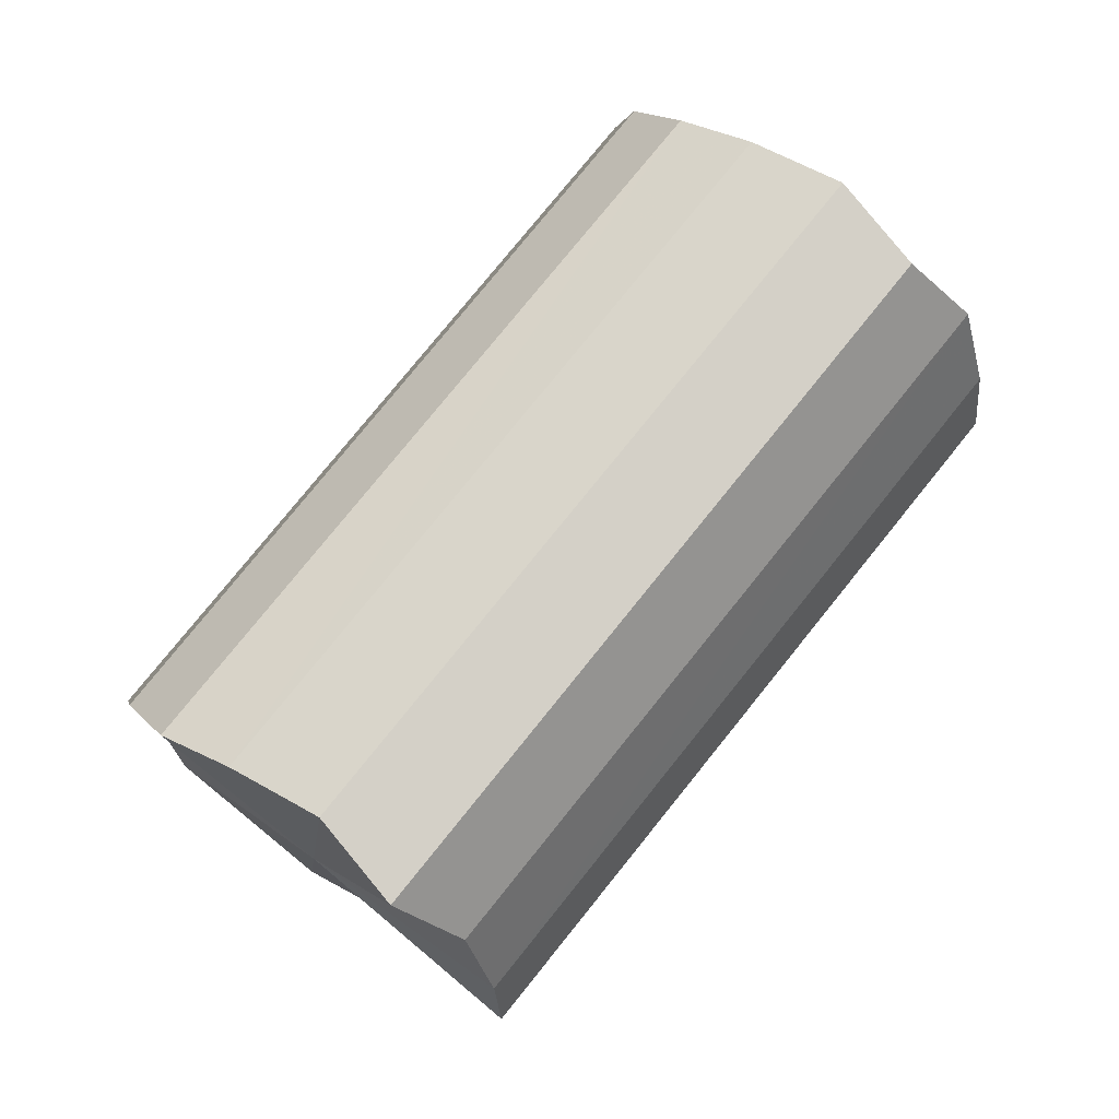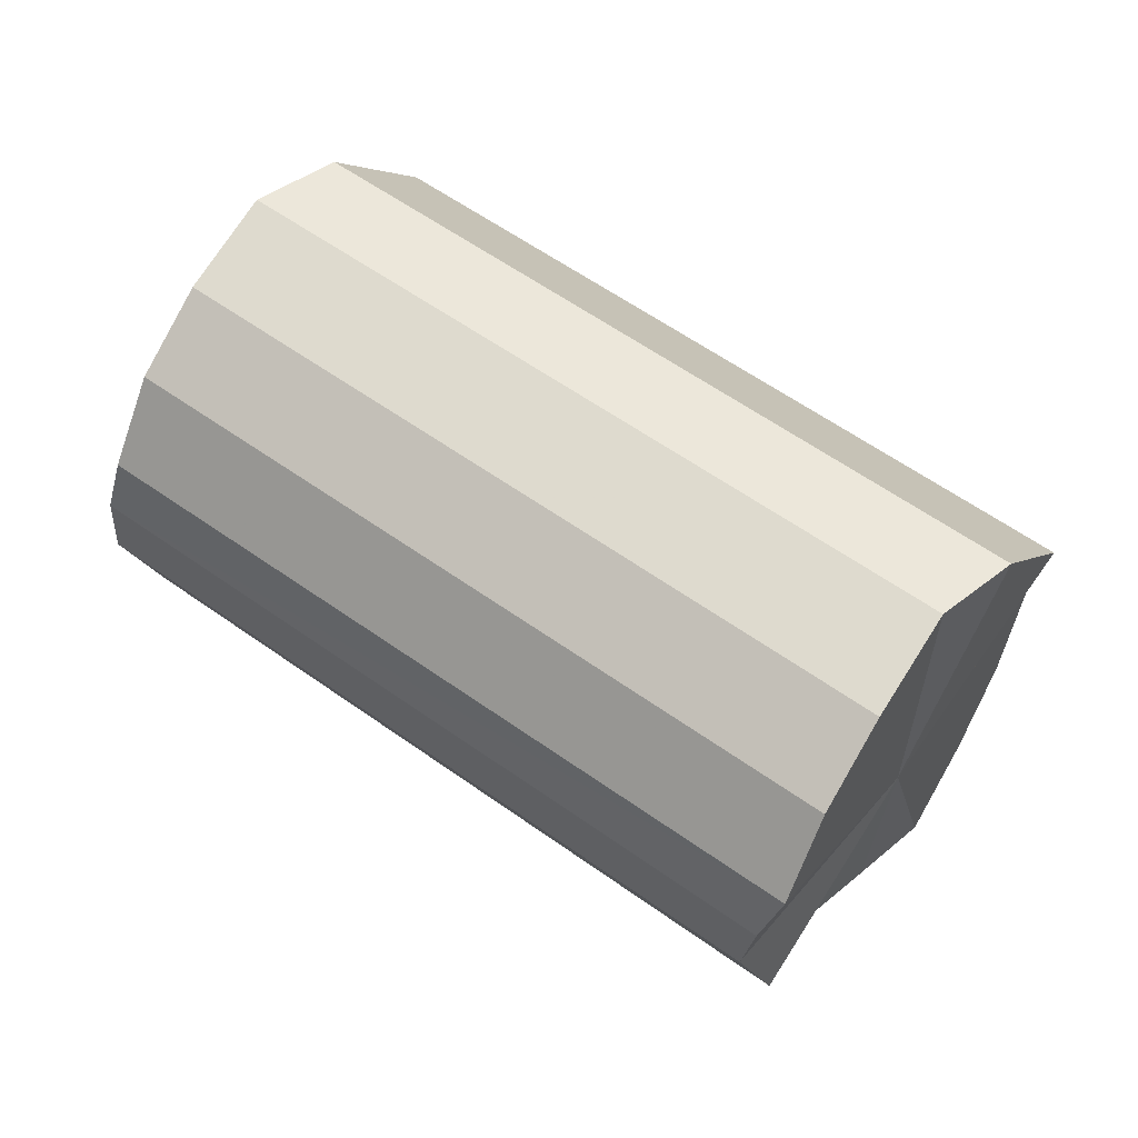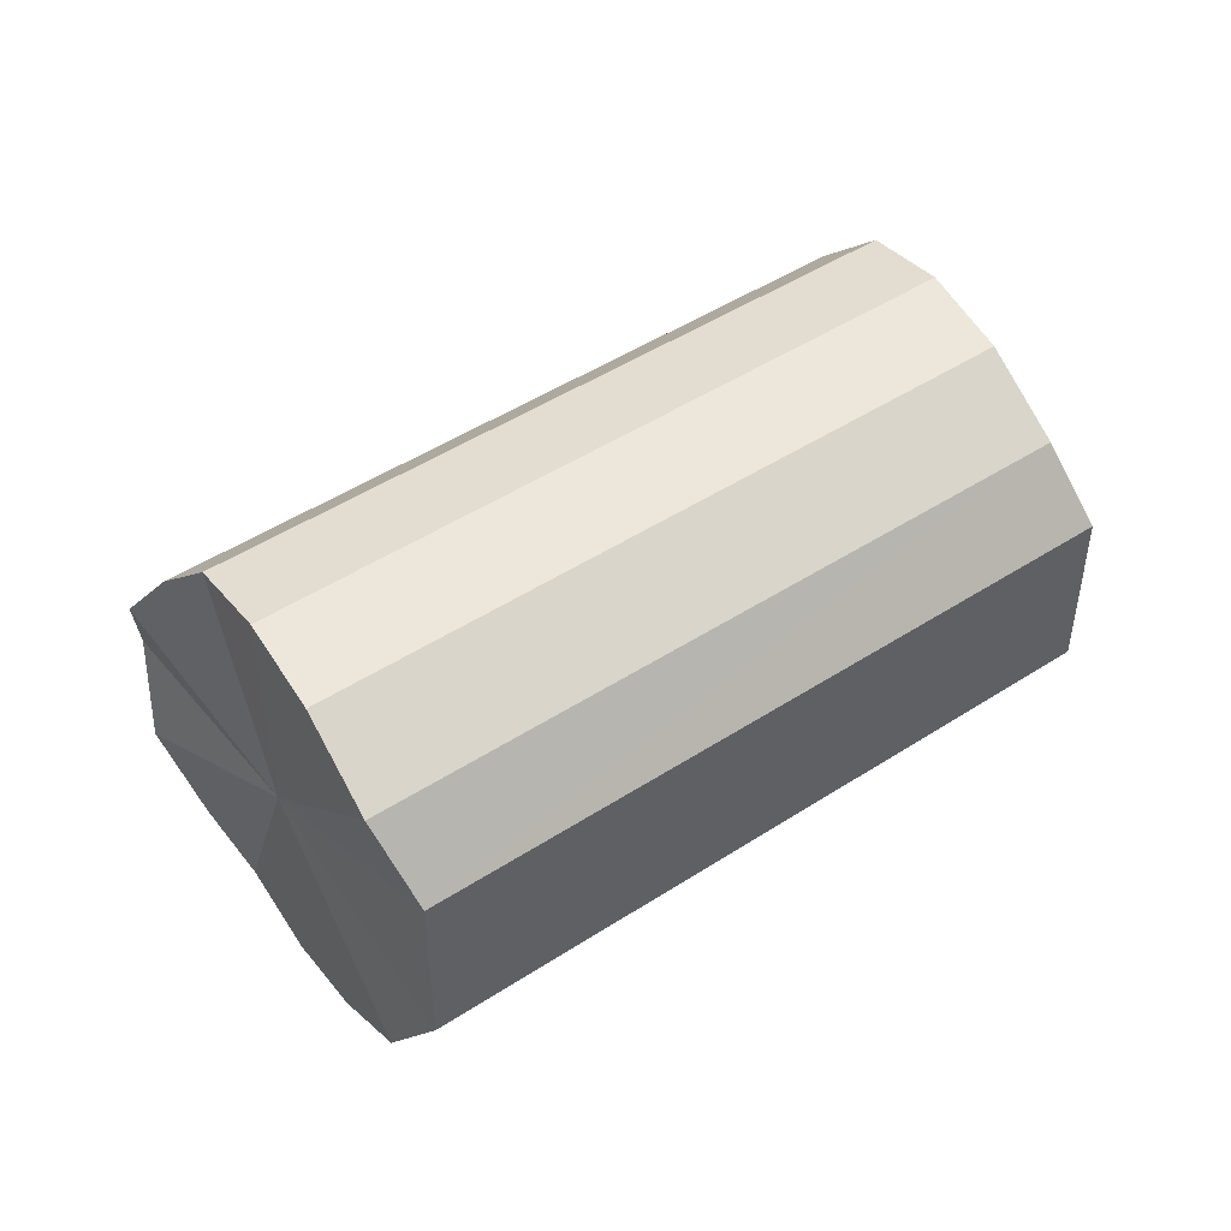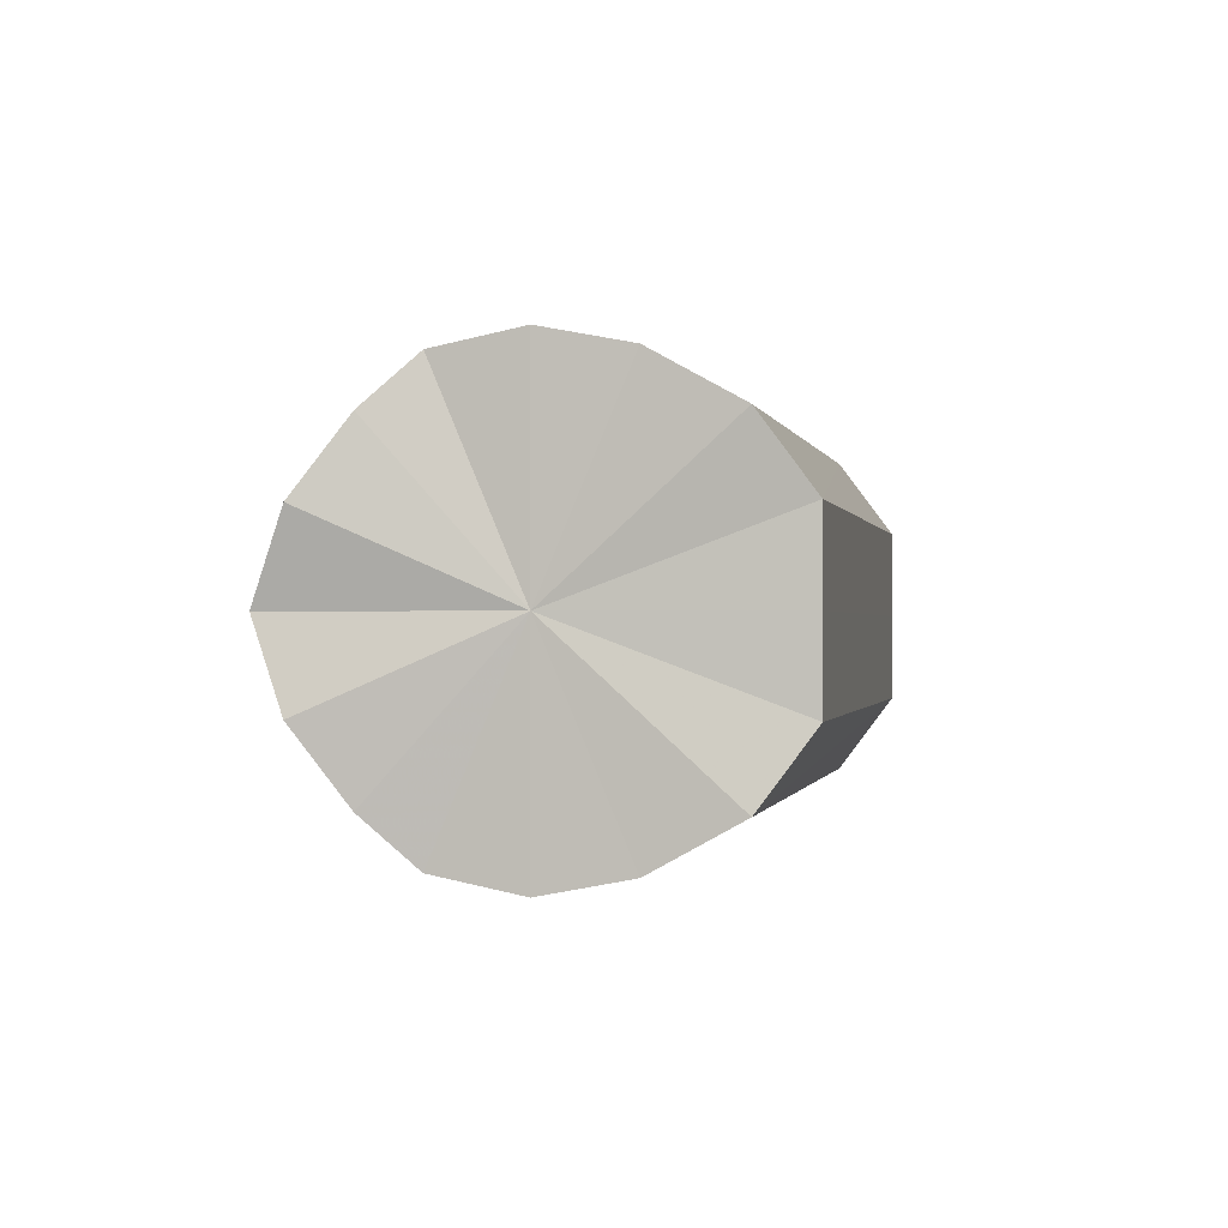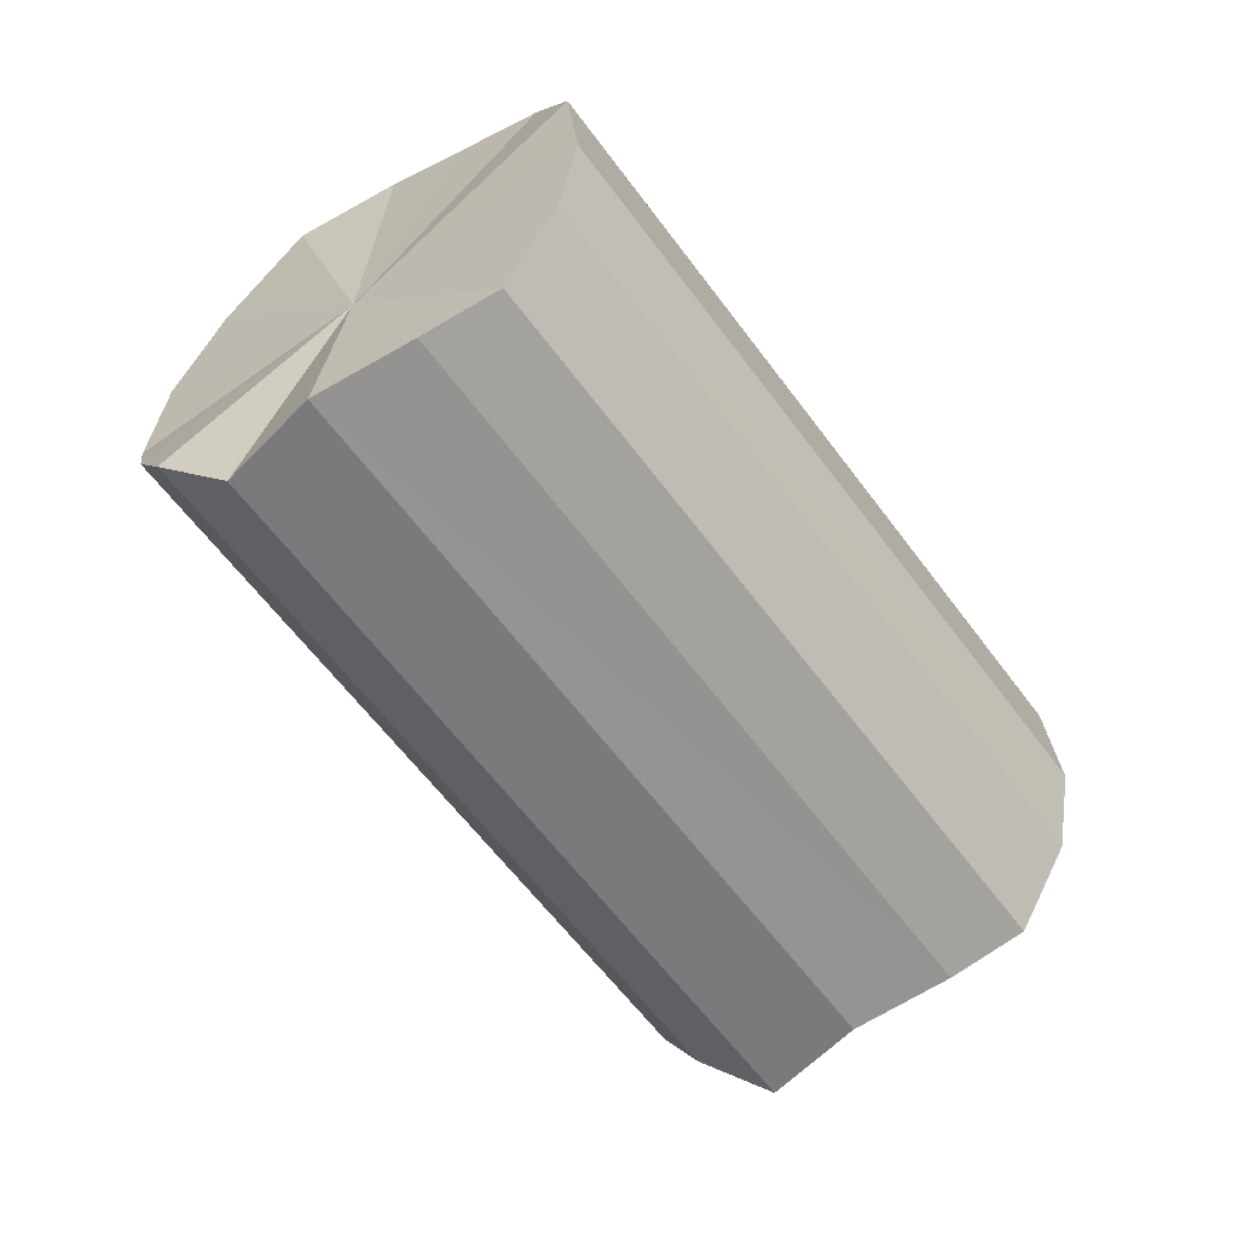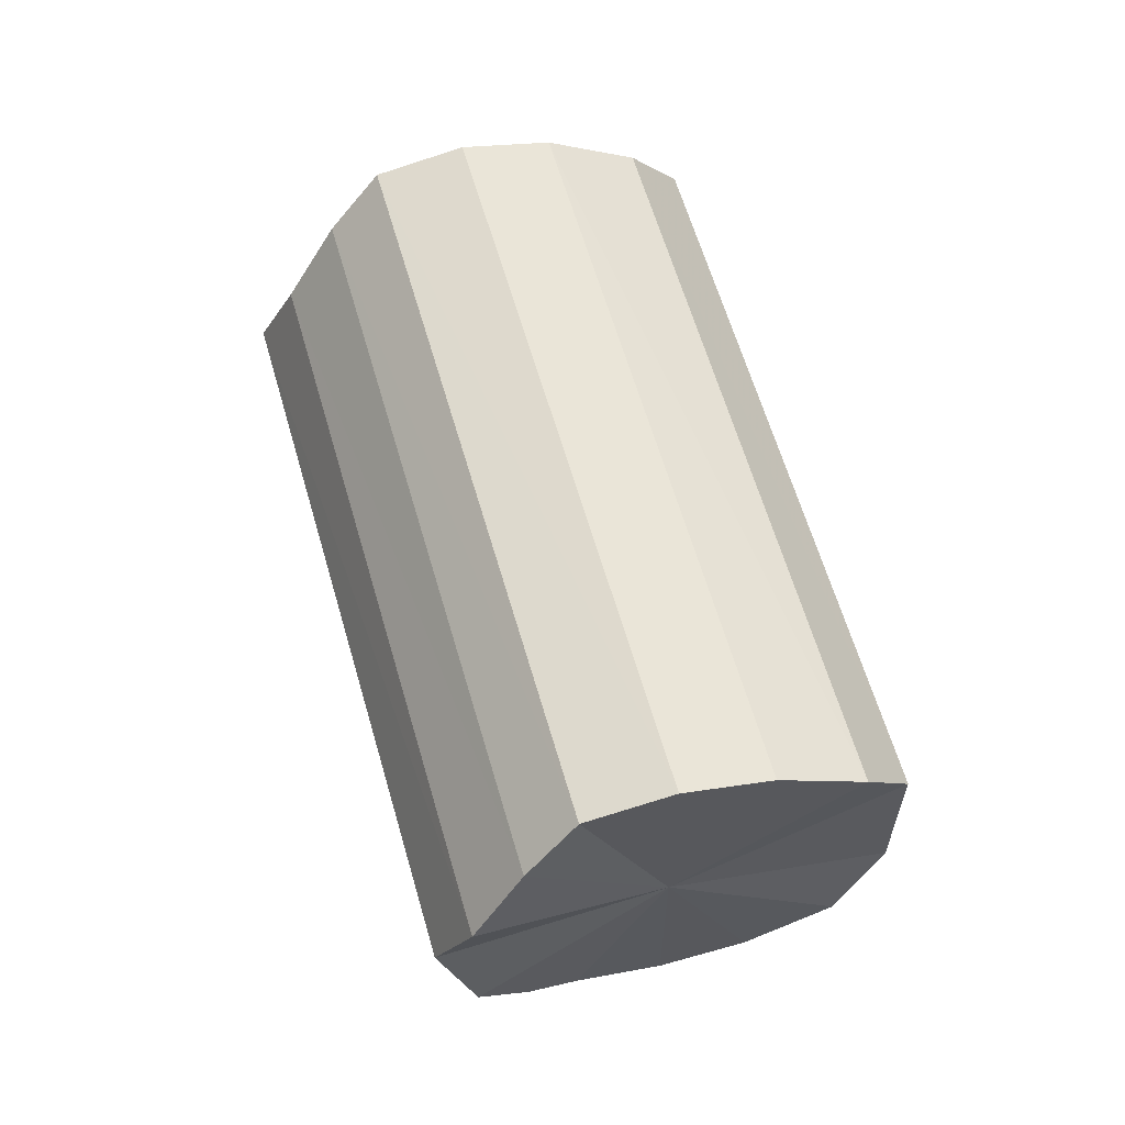
<metadata>
{"format":"obj","ext":"obj","renderer":"f3d","projection":"perspective","resolution":1024,"background":"white","views":[{"elev":-63.6,"azim":44.1,"up":"+Y"},{"elev":3.5,"azim":-157.7,"up":"+Y"},{"elev":48.0,"azim":173.3,"up":"+Z"},{"elev":-0.4,"azim":129.7,"up":"+Z"},{"elev":-22.2,"azim":132.3,"up":"+Y"},{"elev":61.5,"azim":103.3,"up":"+Z"}]}
</metadata>
<code>
o 22897
v 2162 1880 7.792
v 2162 1880 7.787
v 2162 1880 7.792
v 2162 1880 7.775
v 2162 1880 7.787
v 2162 1880 7.787
v 2162 1880 7.787
v 2162 1880 7.757
v 2162 1880 7.775
v 2162 1880 7.775
v 2162 1880 7.775
v 2162 1880 7.735
v 2162 1880 7.757
v 2162 1880 7.757
v 2162 1880 7.757
v 2162 1880 7.713
v 2162 1880 7.735
v 2162 1880 7.735
v 2162 1880 7.735
v 2162 1880 7.694
v 2162 1880 7.713
v 2162 1880 7.713
v 2162 1880 7.713
v 2162 1880 7.682
v 2162 1880 7.694
v 2162 1880 7.694
v 2162 1880 7.694
v 2162 1880 7.677
v 2162 1880 7.682
v 2162 1880 7.682
v 2162 1880 7.682
v 2162 1880 7.677
v 2162 1880 7.792
v 2162 1880 7.787
v 2162 1880 7.787
v 2162 1880 7.775
v 2162 1880 7.775
v 2162 1880 7.787
v 2162 1880 7.792
v 2162 1880 7.775
v 2162 1880 7.787
v 2162 1880 7.757
v 2162 1880 7.757
v 2162 1880 7.757
v 2162 1880 7.775
v 2162 1880 7.735
v 2162 1880 7.757
v 2162 1880 7.735
v 2162 1880 7.735
v 2162 1880 7.713
v 2162 1880 7.735
v 2162 1880 7.694
v 2162 1880 7.713
v 2162 1880 7.713
v 2162 1880 7.713
v 2162 1880 7.682
v 2162 1880 7.694
v 2162 1880 7.677
v 2162 1880 7.682
v 2162 1880 7.694
v 2162 1880 7.694
v 2162 1880 7.682
v 2162 1880 7.677
v 2162 1880 7.682
v 2162 1880 7.735
v 2162 1880 7.787
v 2162 1880 7.792
v 2162 1880 7.775
v 2162 1880 7.787
v 2162 1880 7.757
v 2162 1880 7.775
v 2162 1880 7.735
v 2162 1880 7.757
v 2162 1880 7.713
v 2162 1880 7.735
v 2162 1880 7.694
v 2162 1880 7.713
v 2162 1880 7.682
v 2162 1880 7.694
v 2162 1880 7.677
v 2162 1880 7.682
v 2162 1880 7.735
v 2162 1880 7.792
v 2162 1880 7.787
v 2162 1880 7.787
v 2162 1880 7.775
v 2162 1880 7.775
v 2162 1880 7.757
v 2162 1880 7.757
v 2162 1880 7.735
v 2162 1880 7.735
v 2162 1880 7.713
v 2162 1880 7.713
v 2162 1880 7.694
v 2162 1880 7.694
v 2162 1880 7.682
v 2162 1880 7.682
v 2162 1880 7.677
f 1 2 3
f 2 4 5
f 6 1 7
f 4 8 9
f 10 6 11
f 8 12 13
f 14 10 15
f 12 16 17
f 18 14 19
f 16 20 21
f 22 18 23
f 20 24 25
f 26 22 27
f 24 28 29
f 30 26 31
f 28 30 32
f 33 34 35
f 35 36 37
f 38 39 33
f 40 41 38
f 37 42 43
f 44 45 40
f 46 47 44
f 43 48 49
f 50 51 46
f 52 53 50
f 49 54 55
f 56 57 52
f 58 59 56
f 55 60 61
f 62 63 58
f 61 64 62
f 65 66 67
f 65 68 66
f 65 67 69
f 65 70 68
f 65 69 71
f 65 72 70
f 65 71 73
f 65 74 72
f 65 73 75
f 65 76 74
f 65 75 77
f 65 78 76
f 65 77 79
f 65 80 78
f 65 79 81
f 65 81 80
f 82 83 84
f 82 85 83
f 82 84 86
f 82 87 85
f 82 86 88
f 82 89 87
f 82 88 90
f 82 91 89
f 82 90 92
f 82 93 91
f 82 92 94
f 82 95 93
f 82 94 96
f 82 97 95
f 82 96 98
f 82 98 97

</code>
